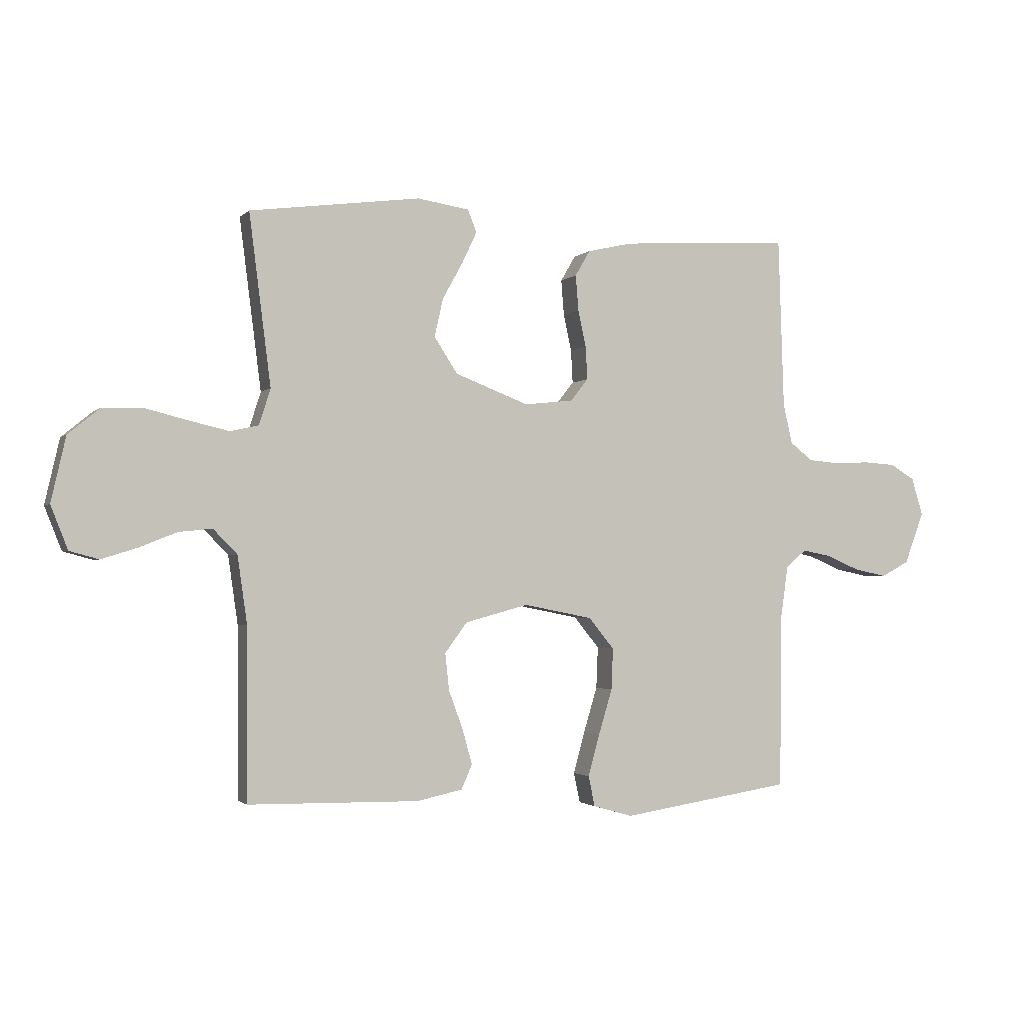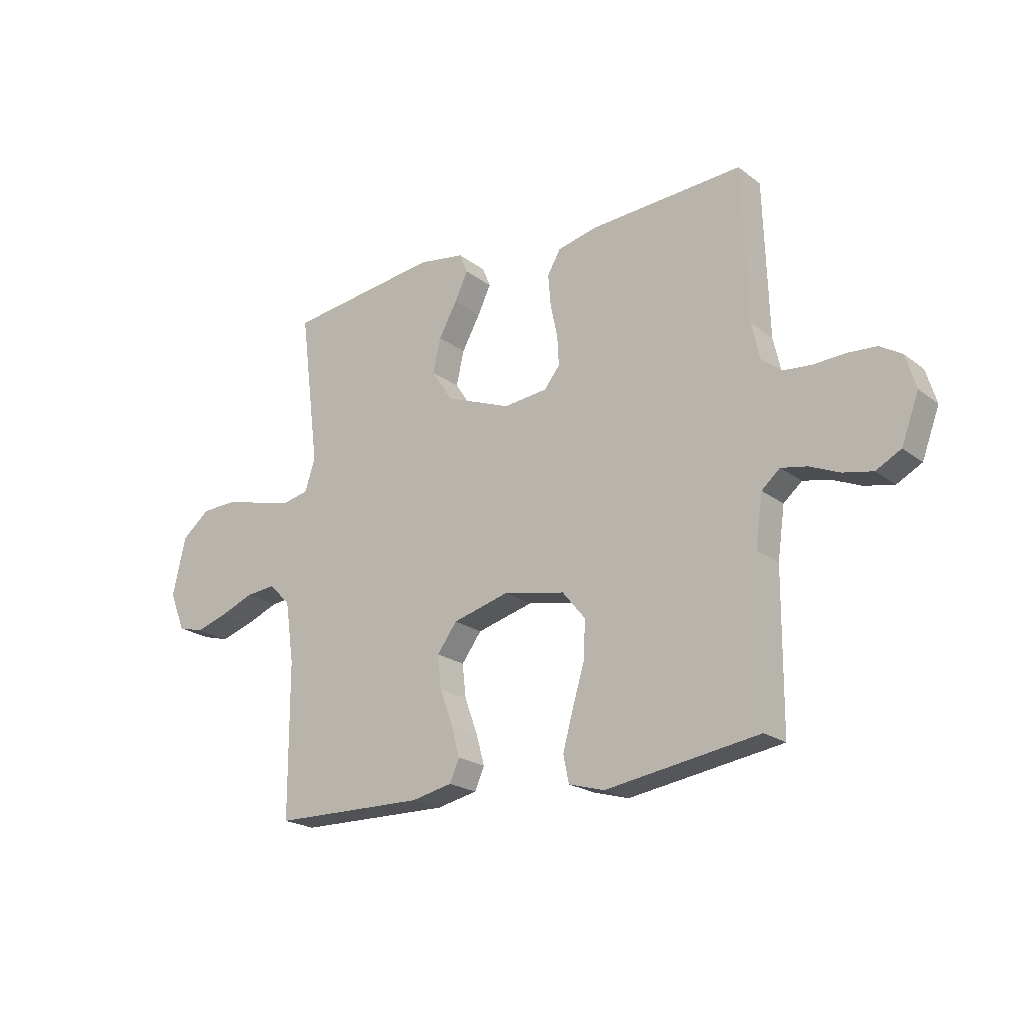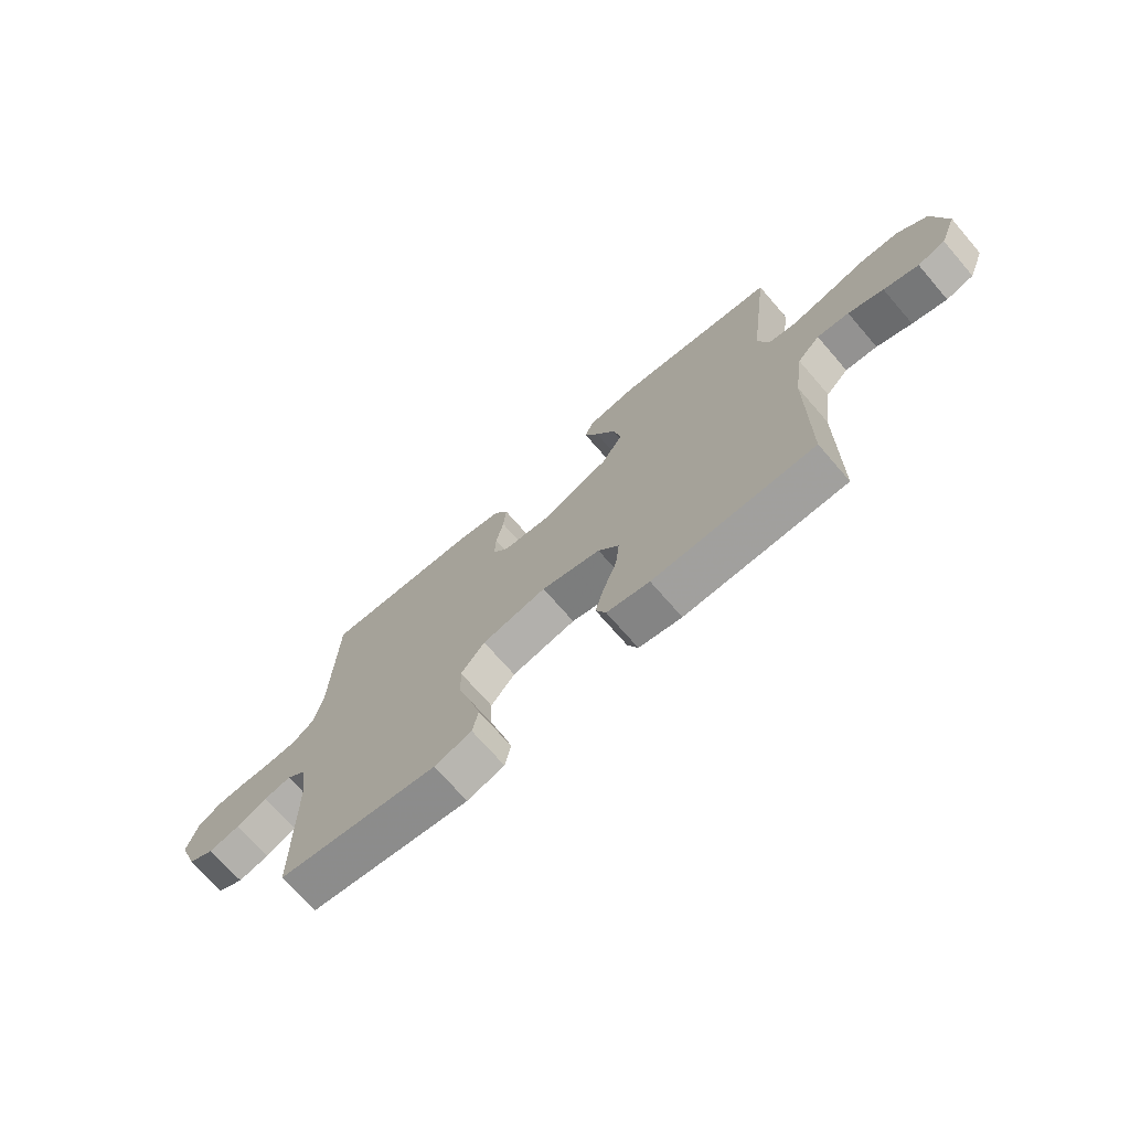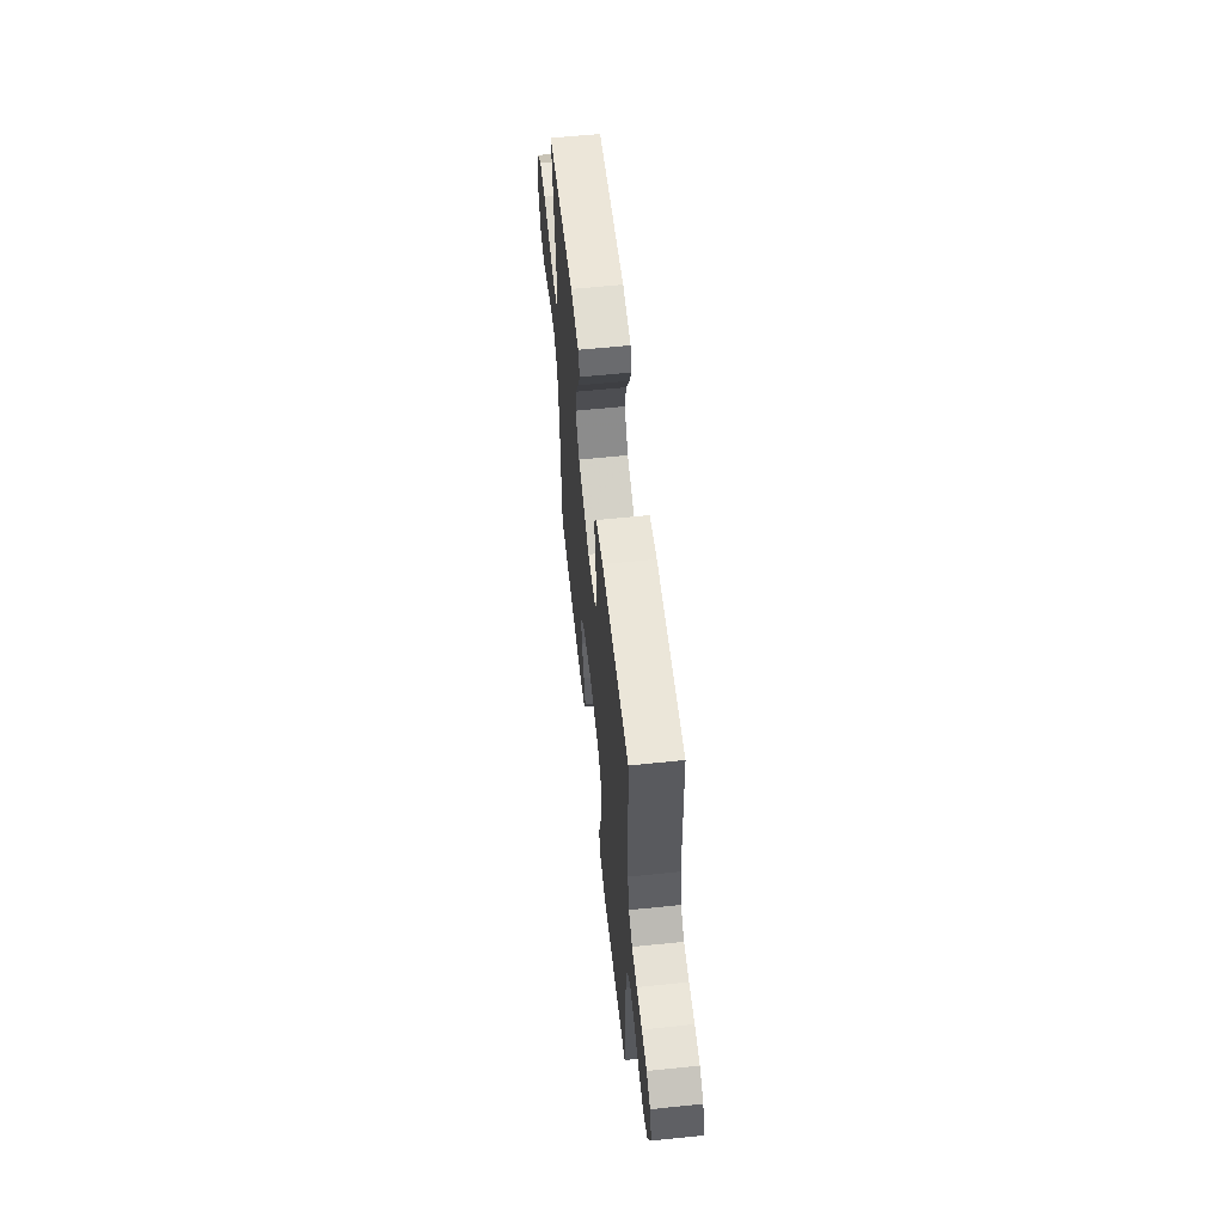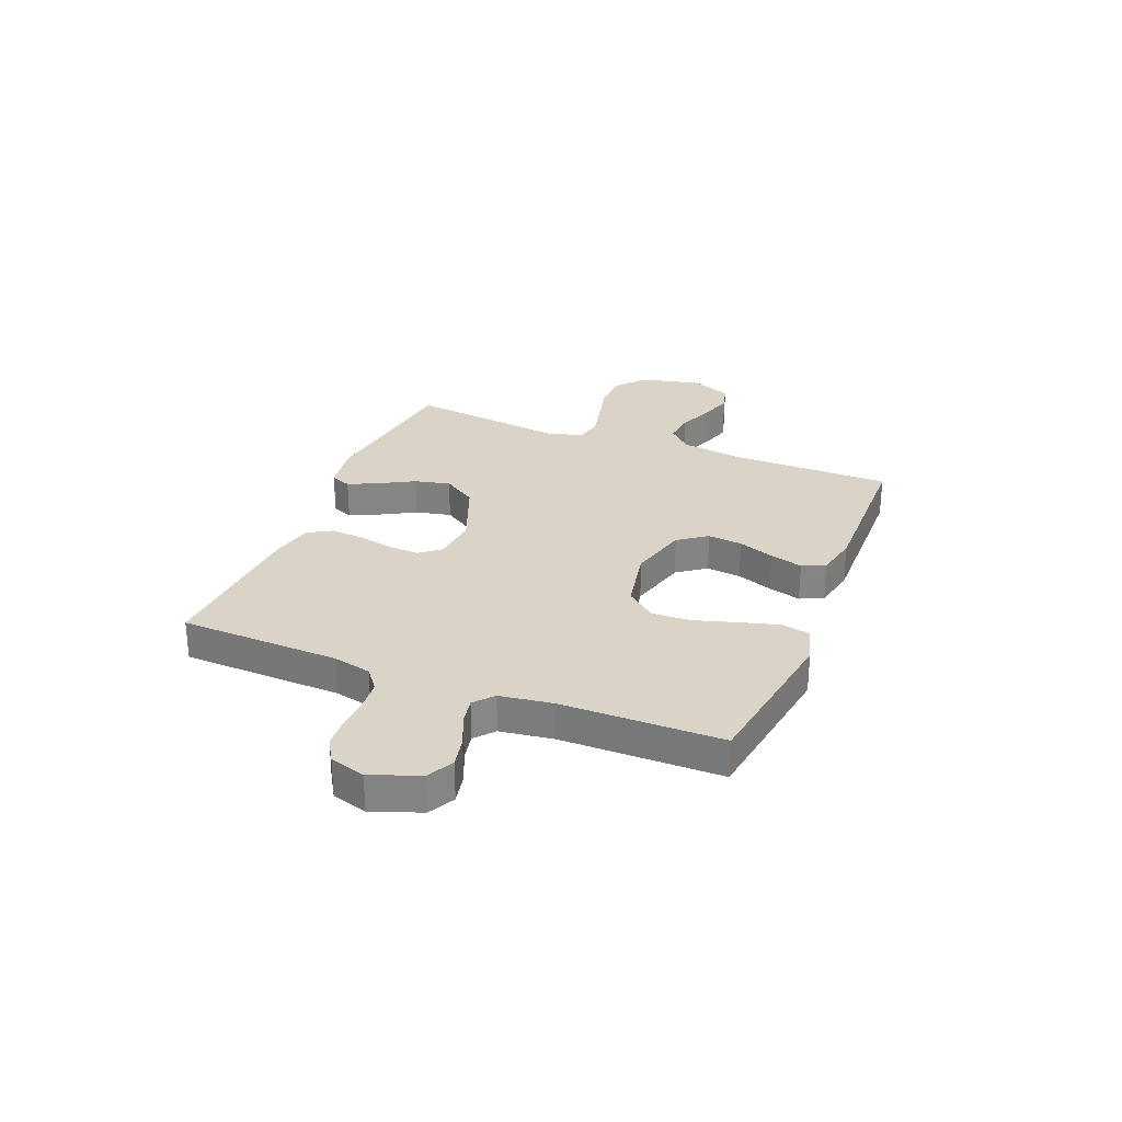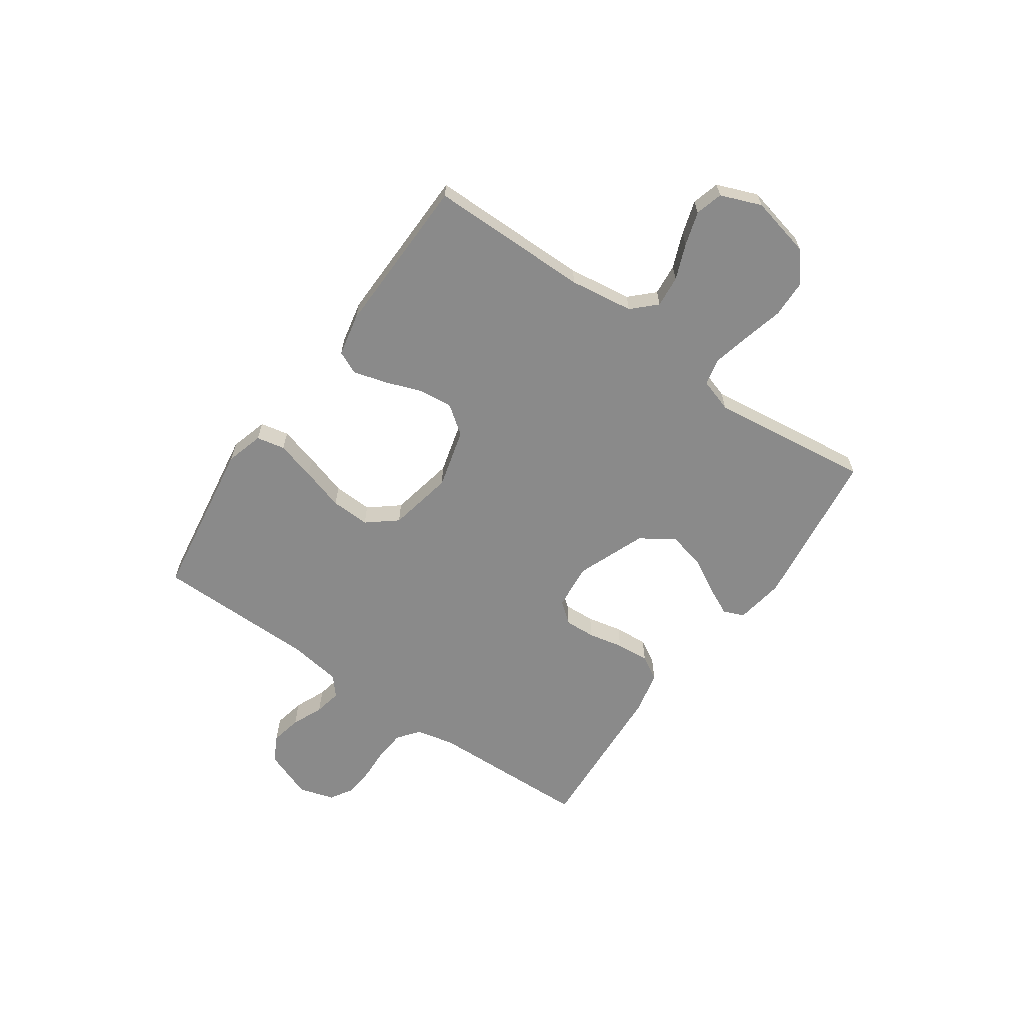
<metadata>
{"format":"obj","ext":"obj","renderer":"f3d","projection":"perspective","resolution":1024,"background":"white","views":[{"elev":-1.7,"azim":-20.4,"up":"+Z"},{"elev":-21.1,"azim":37.1,"up":"+Z"},{"elev":-71.0,"azim":-139.1,"up":"+Z"},{"elev":59.4,"azim":83.9,"up":"+Z"},{"elev":28.6,"azim":111.8,"up":"+Y"},{"elev":-63.5,"azim":-125.1,"up":"+Y"}]}
</metadata>
<code>
v 0.5 0.07 -0.5
v 0.2 0.07 -0.546
v 0.13 0.07 -0.526
v 0.119 0.07 -0.473
v 0.139 0.07 -0.4
v 0.163 0.07 -0.32
v 0.166 0.07 -0.247
v 0.121 0.07 -0.192
v 0 0.07 -0.168
v -0.111 0.07 -0.198
v -0.15 0.07 -0.251
v -0.143 0.07 -0.316
v -0.118 0.07 -0.384
v -0.101 0.07 -0.445
v -0.12 0.07 -0.488
v -0.2 0.07 -0.505
v -0.5 0.07 -0.5
v -0.501 0.07 -0.2
v -0.518 0.07 -0.081
v -0.56 0.07 -0.038
v -0.619 0.07 -0.044
v -0.684 0.07 -0.07
v -0.748 0.07 -0.09
v -0.799 0.07 -0.076
v -0.829 0.07 0
v -0.803 0.07 0.114
v -0.748 0.07 0.159
v -0.677 0.07 0.161
v -0.601 0.07 0.142
v -0.532 0.07 0.126
v -0.482 0.07 0.137
v -0.462 0.07 0.2
v -0.5 0.07 0.5
v -0.2 0.07 0.539
v -0.109 0.07 0.525
v -0.093 0.07 0.486
v -0.119 0.07 0.431
v -0.155 0.07 0.366
v -0.17 0.07 0.299
v -0.129 0.07 0.236
v 0 0.07 0.186
v 0.086 0.07 0.195
v 0.117 0.07 0.234
v 0.114 0.07 0.292
v 0.1 0.07 0.357
v 0.095 0.07 0.419
v 0.121 0.07 0.464
v 0.2 0.07 0.482
v 0.5 0.07 0.5
v 0.51 0.07 0.2
v 0.526 0.07 0.129
v 0.566 0.07 0.098
v 0.622 0.07 0.093
v 0.683 0.07 0.096
v 0.739 0.07 0.092
v 0.782 0.07 0.066
v 0.802 0.07 0
v 0.768 0.07 -0.091
v 0.719 0.07 -0.117
v 0.661 0.07 -0.105
v 0.603 0.07 -0.08
v 0.552 0.07 -0.07
v 0.516 0.07 -0.101
v 0.502 0.07 -0.2
v 0.5 0 -0.5
v 0.2 0 -0.546
v 0.13 0 -0.526
v 0.119 0 -0.473
v 0.139 0 -0.4
v 0.163 0 -0.32
v 0.166 0 -0.247
v 0.121 0 -0.192
v 0 0 -0.168
v -0.111 0 -0.198
v -0.15 0 -0.251
v -0.143 0 -0.316
v -0.118 0 -0.384
v -0.101 0 -0.445
v -0.12 0 -0.488
v -0.2 0 -0.505
v -0.5 0 -0.5
v -0.501 0 -0.2
v -0.518 0 -0.081
v -0.56 0 -0.038
v -0.619 0 -0.044
v -0.684 0 -0.07
v -0.748 0 -0.09
v -0.799 0 -0.076
v -0.829 0 0
v -0.803 0 0.114
v -0.748 0 0.159
v -0.677 0 0.161
v -0.601 0 0.142
v -0.532 0 0.126
v -0.482 0 0.137
v -0.462 0 0.2
v -0.5 0 0.5
v -0.2 0 0.539
v -0.109 0 0.525
v -0.093 0 0.486
v -0.119 0 0.431
v -0.155 0 0.366
v -0.17 0 0.299
v -0.129 0 0.236
v 0 0 0.186
v 0.086 0 0.195
v 0.117 0 0.234
v 0.114 0 0.292
v 0.1 0 0.357
v 0.095 0 0.419
v 0.121 0 0.464
v 0.2 0 0.482
v 0.5 0 0.5
v 0.51 0 0.2
v 0.526 0 0.129
v 0.566 0 0.098
v 0.622 0 0.093
v 0.683 0 0.096
v 0.739 0 0.092
v 0.782 0 0.066
v 0.802 0 0
v 0.768 0 -0.091
v 0.719 0 -0.117
v 0.661 0 -0.105
v 0.603 0 -0.08
v 0.552 0 -0.07
v 0.516 0 -0.101
v 0.502 0 -0.2
f 58 59 60 61
f 58 61 62
f 57 58 62
f 56 57 62
f 53 54 55 56
f 52 53 56 62
f 51 52 62 63
f 47 48 49 50
f 44 45 46 47
f 43 44 47 50
f 42 43 50 51
f 35 36 37 38
f 33 34 35 38
f 32 33 38 39
f 31 32 39 40
f 26 27 28 29
f 26 29 30
f 25 26 30
f 24 25 30 31
f 21 22 23 24
f 15 16 17 18
f 15 18 19
f 12 13 14 15
f 12 15 19 20
f 3 4 5 6
f 1 2 3 6
f 64 1 6 7
f 63 64 7 8
f 41 42 51 63
f 41 63 8 9
f 40 41 9 10
f 21 24 31 40
f 20 21 40
f 20 40 10 11
f 11 12 20
f 125 124 123 122
f 126 125 122
f 126 122 121
f 126 121 120
f 120 119 118 117
f 126 120 117 116
f 127 126 116 115
f 114 113 112 111
f 111 110 109 108
f 114 111 108 107
f 115 114 107 106
f 102 101 100 99
f 102 99 98 97
f 103 102 97 96
f 104 103 96 95
f 93 92 91 90
f 94 93 90
f 94 90 89
f 95 94 89 88
f 88 87 86 85
f 82 81 80 79
f 83 82 79
f 79 78 77 76
f 84 83 79 76
f 70 69 68 67
f 70 67 66 65
f 71 70 65 128
f 72 71 128 127
f 127 115 106 105
f 73 72 127 105
f 74 73 105 104
f 104 95 88 85
f 104 85 84
f 75 74 104 84
f 84 76 75
f 1 65 66 2
f 2 66 67 3
f 3 67 68 4
f 4 68 69 5
f 5 69 70 6
f 6 70 71 7
f 7 71 72 8
f 8 72 73 9
f 9 73 74 10
f 10 74 75 11
f 11 75 76 12
f 12 76 77 13
f 13 77 78 14
f 14 78 79 15
f 15 79 80 16
f 16 80 81 17
f 17 81 82 18
f 18 82 83 19
f 19 83 84 20
f 20 84 85 21
f 21 85 86 22
f 22 86 87 23
f 23 87 88 24
f 24 88 89 25
f 25 89 90 26
f 26 90 91 27
f 27 91 92 28
f 28 92 93 29
f 29 93 94 30
f 30 94 95 31
f 31 95 96 32
f 32 96 97 33
f 33 97 98 34
f 34 98 99 35
f 35 99 100 36
f 36 100 101 37
f 37 101 102 38
f 38 102 103 39
f 39 103 104 40
f 40 104 105 41
f 41 105 106 42
f 42 106 107 43
f 43 107 108 44
f 44 108 109 45
f 45 109 110 46
f 46 110 111 47
f 47 111 112 48
f 48 112 113 49
f 49 113 114 50
f 50 114 115 51
f 51 115 116 52
f 52 116 117 53
f 53 117 118 54
f 54 118 119 55
f 55 119 120 56
f 56 120 121 57
f 57 121 122 58
f 58 122 123 59
f 59 123 124 60
f 60 124 125 61
f 61 125 126 62
f 62 126 127 63
f 63 127 128 64
f 64 128 65 1

</code>
